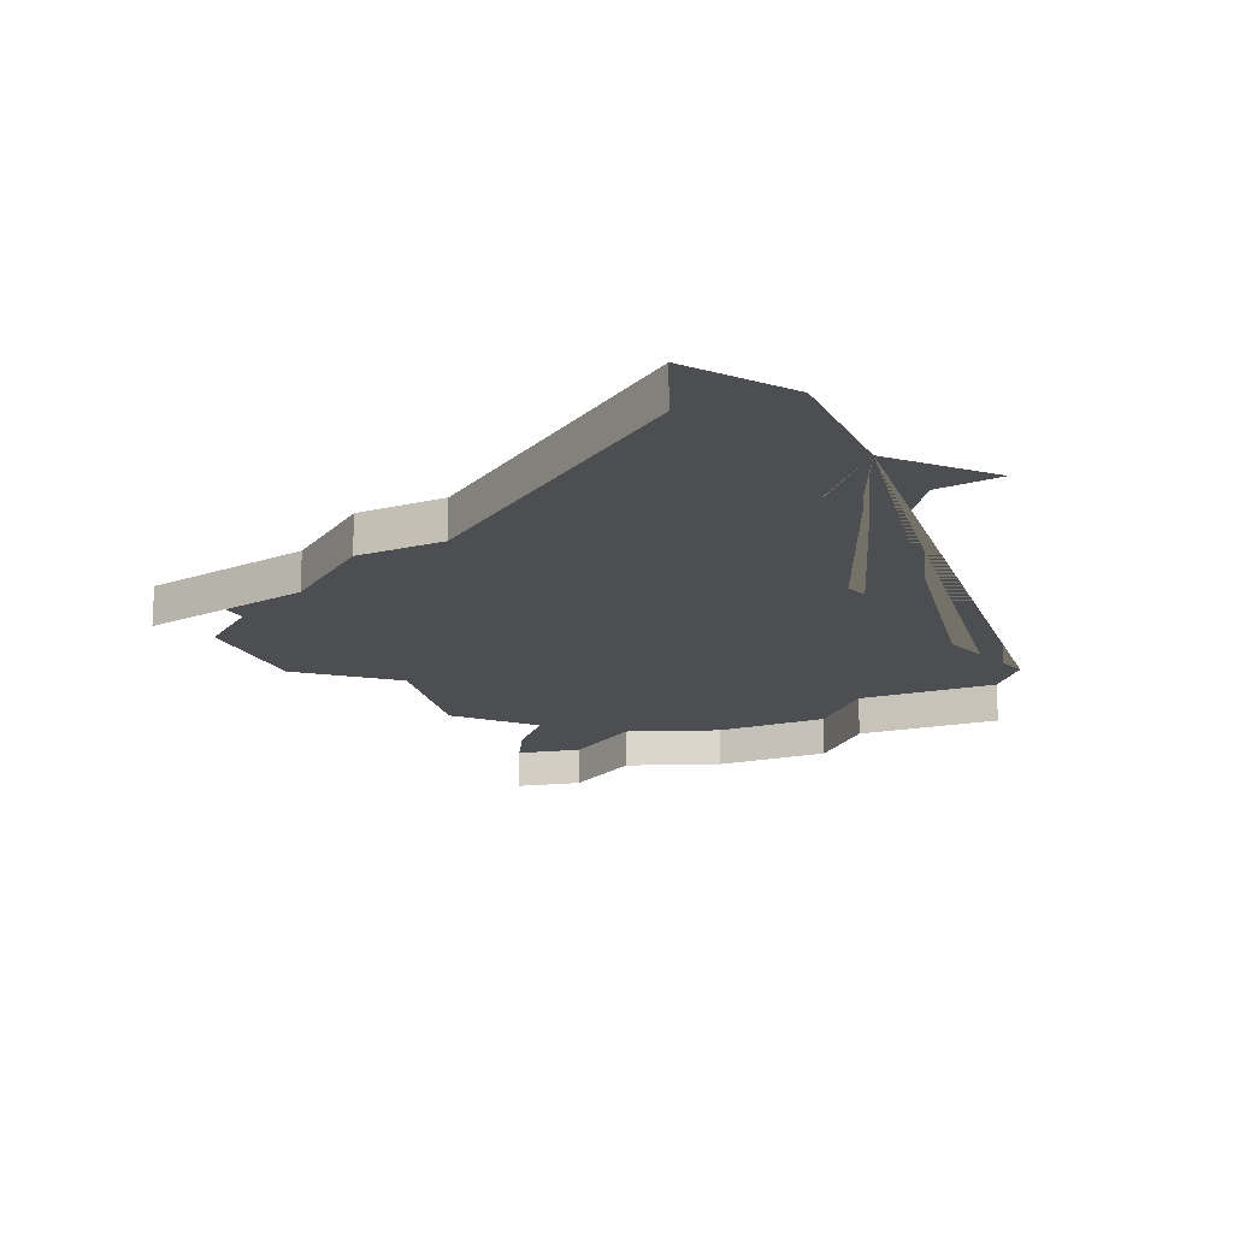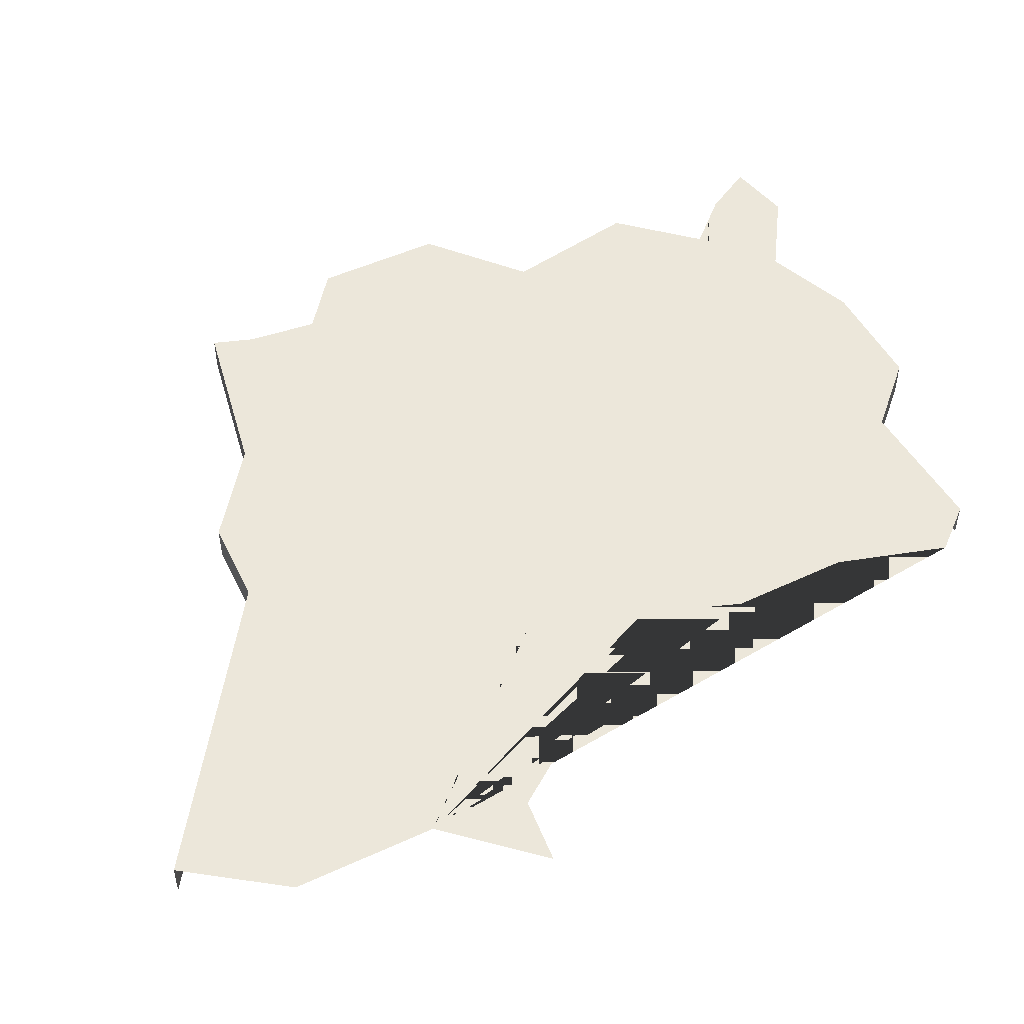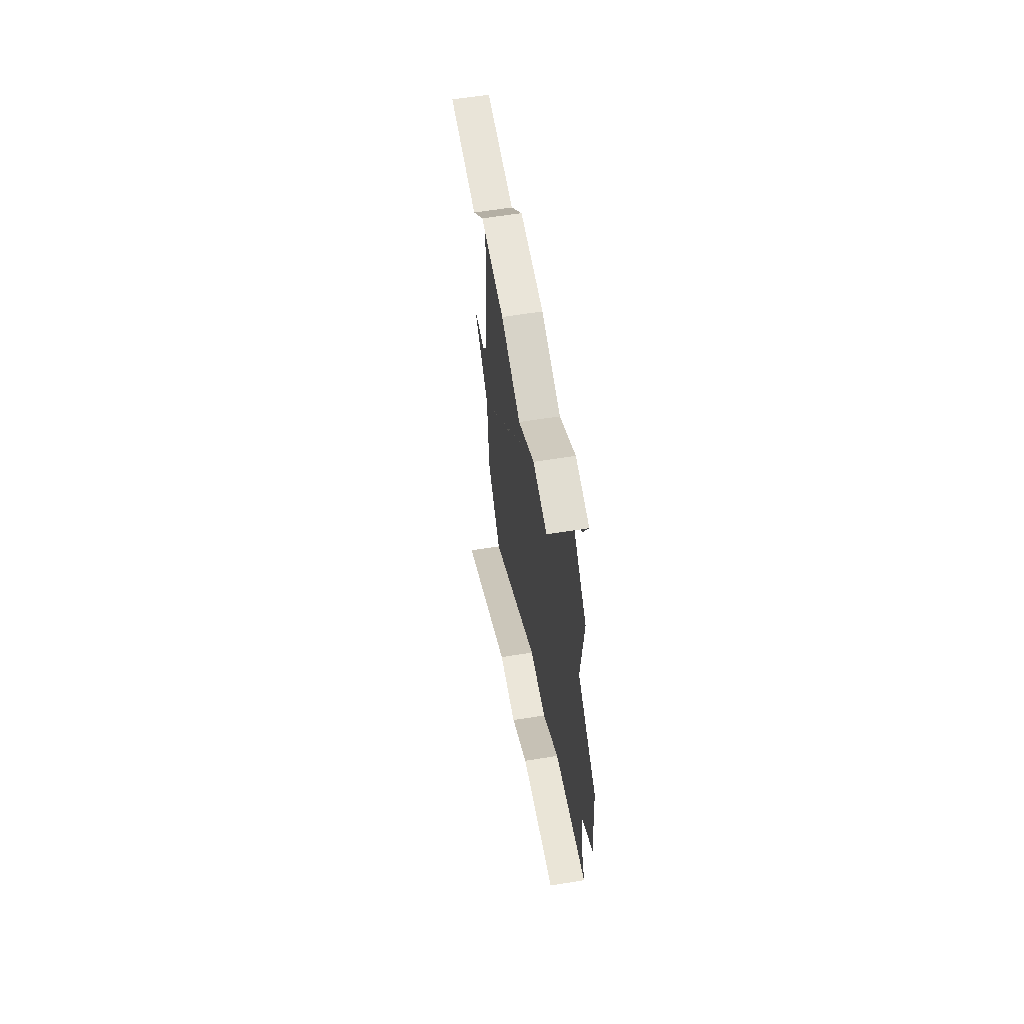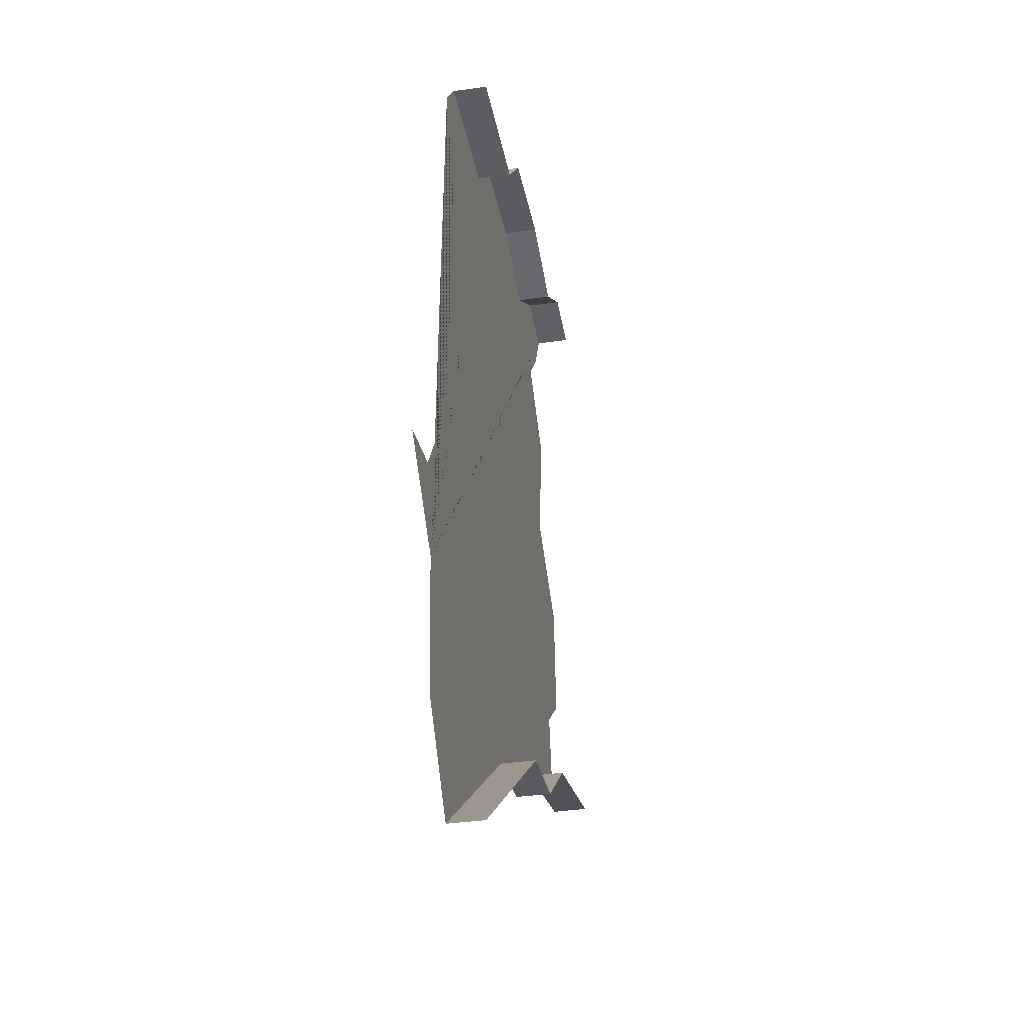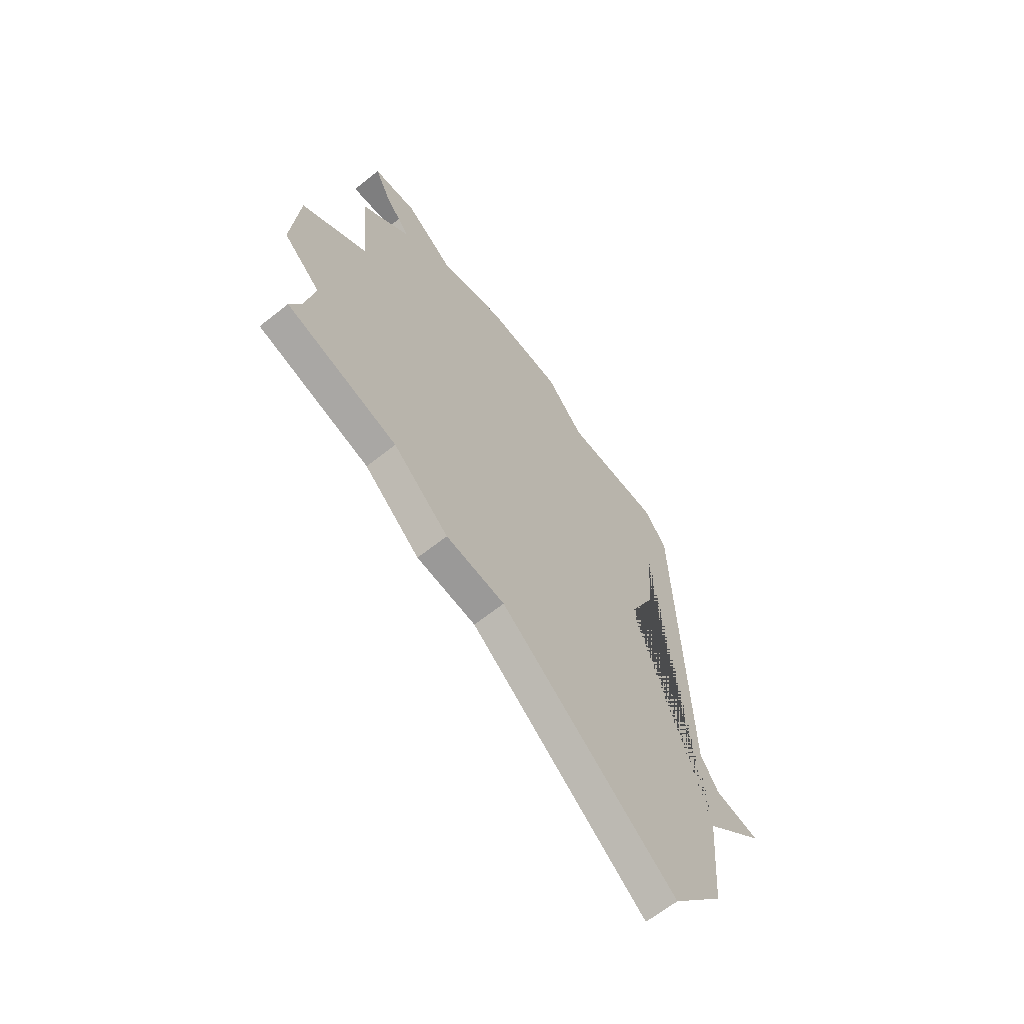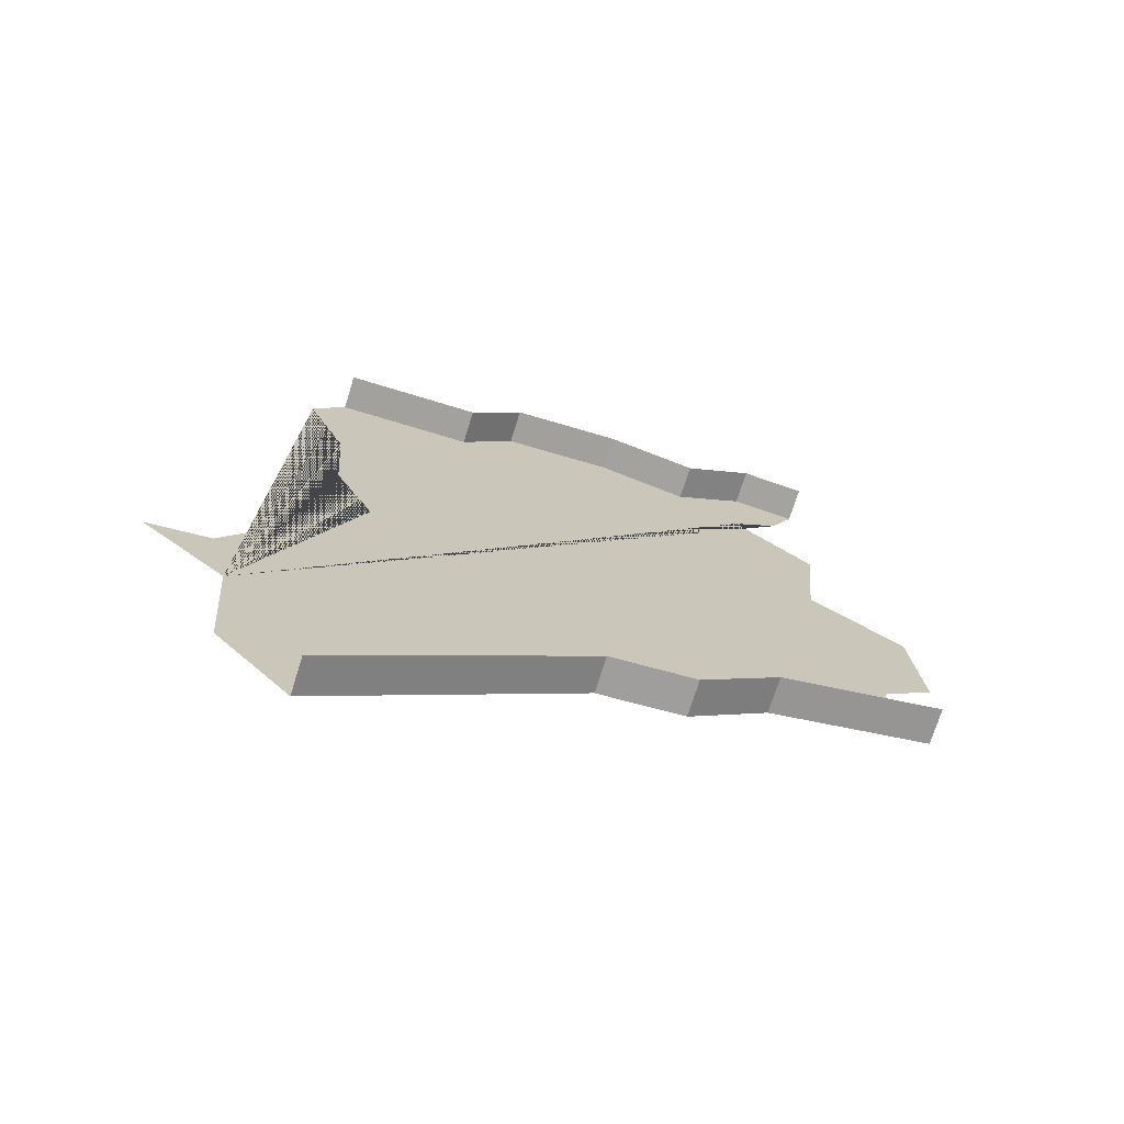
<metadata>
{"format":"obj","ext":"obj","renderer":"f3d","projection":"perspective","resolution":1024,"background":"white","views":[{"elev":-17.0,"azim":-160.1,"up":"+Y"},{"elev":50.6,"azim":-121.1,"up":"+Y"},{"elev":61.5,"azim":80.7,"up":"+Z"},{"elev":-36.7,"azim":-79.4,"up":"+Z"},{"elev":-65.0,"azim":128.7,"up":"+Z"},{"elev":-72.3,"azim":-17.3,"up":"+Z"}]}
</metadata>
<code>
o province_061
v -0.3157 0.001999 0.2049
v -0.3109 0.001999 0.2005
v -0.3103 0.001999 0.1928
v -0.3098 0.001999 0.2348
v -0.3075 0.001999 0.229
v -0.3071 0.001999 0.2225
v -0.3048 0.001999 0.2175
v -0.3121 0.001999 0.2055
v -0.2795 0.001999 0.2396
v -0.2822 0.001999 0.2375
v -0.2777 0.001999 0.2332
v -0.2784 0.001999 0.2258
v -0.2731 0.001999 0.2219
v -0.2725 0.001999 0.2149
v -0.2755 0.001999 0.2122
v -0.2748 0.001999 0.2084
v -0.2874 0.001999 0.1999
v -0.2921 0.001999 0.1994
v -0.3062 0.001999 0.1879
v -0.308 0.001999 0.2373
v -0.2858 0.001999 0.2399
v -0.291 0.001999 0.2415
v -0.2972 0.001999 0.2411
v -0.3002 0.001999 0.2375
v -0.2818 0.001999 0.243
v -0.2782 0.001999 0.2425
v -0.2829 0.001999 0.2038
v -0.2738 0.001999 0.2063
v -0.2874 -1e-06 0.1999
v -0.2921 -1e-06 0.1994
v -0.3062 -1e-06 0.1879
v -0.2818 -1e-06 0.243
v -0.2858 -1e-06 0.2399
v -0.291 -1e-06 0.2415
v -0.2972 -1e-06 0.2411
v -0.3002 -1e-06 0.2375
v -0.308 -1e-06 0.2373
v -0.2782 -1e-06 0.2425
v -0.2829 -1e-06 0.2038
v -0.2738 -1e-06 0.2063
f 2 1 8 7 6 5 4 20 24 23 22 21 25 26 9 10 11 12 13 14 15 16 28 27 17 18 19 3
f 18 17 29 30
f 19 18 30 31
f 25 21 33 32
f 21 22 34 33
f 22 23 35 34
f 23 24 36 35
f 24 20 37 36
f 26 25 32 38
f 17 27 39 29
f 40 39 27 28

</code>
